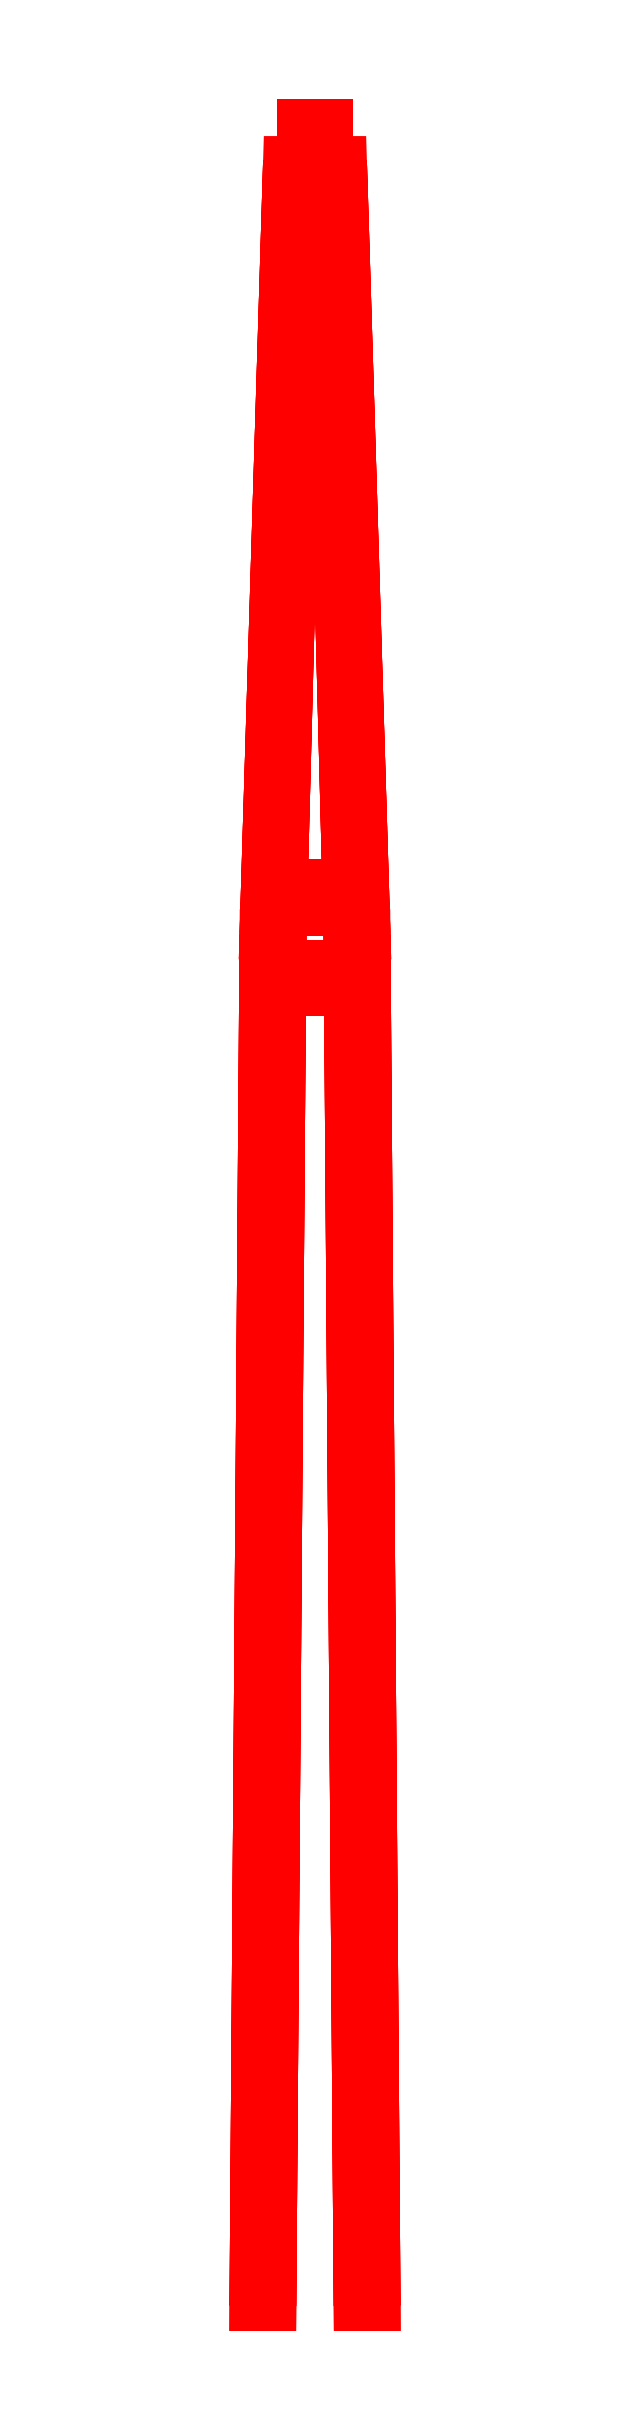
<metadata>
{"format":"dxf","ext":"dxf","renderer":"ezdxf+matplotlib","layout":"modelspace","background":"white","min_lineweight":24,"dpi":150}
</metadata>
<code>
0
SECTION
2
ENTITIES
0
3DFACE
8
CRANE
10
-0.15
20
4.04
30
0.98
11
-0.18
21
-0.04
31
-0.06
12
-0.18
22
-0.04
32
0.04
13
-0.15
23
4.04
33
1.28
0
3DFACE
8
CRANE
10
-0.13
20
-0.04
30
0.04
11
-0.13
21
-0.04
31
-0.06
12
-0.1
22
4.04
32
0.98
13
-0.1
23
4.04
33
1.28
0
3DFACE
8
CRANE
10
-0.15
20
4.04
30
1.28
11
-0.18
21
-0.04
31
0.04
12
-0.13
22
-0.04
32
0.04
13
-0.1
23
4.04
33
1.28
0
3DFACE
8
CRANE
10
-0.18
20
-0.04
30
0.04
11
-0.18
21
-0.04
31
-0.06
12
-0.13
22
-0.04
32
-0.06
13
-0.13
23
-0.04
33
0.04
0
3DFACE
8
CRANE
10
-0.1
20
4.04
30
1.28
11
-0.1
21
4.04
31
0.98
12
-0.15
22
4.04
32
0.98
13
-0.15
23
4.04
33
1.28
0
3DFACE
8
CRANE
10
-0.1
20
4.04
30
0.98
11
-0.13
21
-0.04
31
-0.06
12
-0.18
22
-0.04
32
-0.06
13
-0.15
23
4.04
33
0.98
0
3DFACE
8
CRANE
10
-0.08
20
6.34
30
0.78
11
-0.15
21
4.04
31
0.98
12
-0.15
22
4.04
32
1.28
13
-0.08
23
6.34
33
0.99
0
3DFACE
8
CRANE
10
-0.1
20
4.04
30
1.28
11
-0.1
21
4.04
31
0.98
12
-0.04
22
6.34
32
0.78
13
-0.04
23
6.34
33
0.99
0
3DFACE
8
CRANE
10
-0.15
20
4.04
30
1.28
11
-0.15
21
4.04
31
0.98
12
-0.1
22
4.04
32
0.98
13
-0.1
23
4.04
33
1.28
0
3DFACE
8
CRANE
10
-0.04
20
6.34
30
0.99
11
-0.04
21
6.34
31
0.78
12
-0.08
22
6.34
32
0.78
13
-0.08
23
6.34
33
0.99
0
3DFACE
8
CRANE
10
-0.04
20
6.34
30
0.78
11
-0.1
21
4.04
31
0.98
12
-0.15
22
4.04
32
0.98
13
-0.08
23
6.34
33
0.78
0
3DFACE
8
CRANE
10
-0.08
20
6.34
30
0.99
11
-0.15
21
4.04
31
1.28
12
-0.1
22
4.04
32
1.28
13
-0.04
23
6.34
33
0.99
0
3DFACE
8
CRANE
10
0.1
20
4.04
30
1.28
11
0.13
21
-0.04
31
0.04
12
0.18
22
-0.04
32
0.04
13
0.15
23
4.04
33
1.28
0
3DFACE
8
CRANE
10
0.18
20
-0.04
30
0.04
11
0.18
21
-0.04
31
-0.06
12
0.15
22
4.04
32
0.98
13
0.15
23
4.04
33
1.28
0
3DFACE
8
CRANE
10
0.13
20
-0.04
30
0.04
11
0.13
21
-0.04
31
-0.06
12
0.18
22
-0.04
32
-0.06
13
0.18
23
-0.04
33
0.04
0
3DFACE
8
CRANE
10
0.15
20
4.04
30
1.28
11
0.15
21
4.04
31
0.98
12
0.1
22
4.04
32
0.98
13
0.1
23
4.04
33
1.28
0
3DFACE
8
CRANE
10
0.1
20
4.04
30
0.98
11
0.13
21
-0.04
31
-0.06
12
0.13
22
-0.04
32
0.04
13
0.1
23
4.04
33
1.28
0
3DFACE
8
CRANE
10
0.15
20
4.04
30
0.98
11
0.18
21
-0.04
31
-0.06
12
0.13
22
-0.04
32
-0.06
13
0.1
23
4.04
33
0.98
0
3DFACE
8
CRANE
10
0.04
20
6.34
30
0.99
11
0.1
21
4.04
31
1.28
12
0.15
22
4.04
32
1.28
13
0.08
23
6.34
33
0.99
0
3DFACE
8
CRANE
10
0.15
20
4.04
30
1.28
11
0.15
21
4.04
31
0.98
12
0.08
22
6.34
32
0.78
13
0.08
23
6.34
33
0.99
0
3DFACE
8
CRANE
10
0.08
20
6.34
30
0.78
11
0.15
21
4.04
31
0.98
12
0.1
22
4.04
32
0.98
13
0.04
23
6.34
33
0.78
0
3DFACE
8
CRANE
10
0.1
20
4.04
30
1.28
11
0.1
21
4.04
31
0.98
12
0.15
22
4.04
32
0.98
13
0.15
23
4.04
33
1.28
0
3DFACE
8
CRANE
10
0.08
20
6.34
30
0.99
11
0.08
21
6.34
31
0.78
12
0.04
22
6.34
32
0.78
13
0.04
23
6.34
33
0.99
0
3DFACE
8
CRANE
10
0.04
20
6.34
30
0.78
11
0.1
21
4.04
31
0.98
12
0.1
22
4.04
32
1.28
13
0.04
23
6.34
33
0.99
0
3DFACE
8
CRANE
10
0.04
20
6.13
30
0.89
11
0.04
21
6.21
31
1.029
12
-0.04
22
6.21
32
1.029
13
-0.04
23
6.13
33
0.89
0
3DFACE
8
CRANE
10
0.04
20
6.21
30
1.029
11
0.04
21
6.37
31
1.029
12
-0.04
22
6.37
32
1.029
13
-0.04
23
6.21
33
1.029
0
3DFACE
8
CRANE
10
0.04
20
6.37
30
1.029
11
0.04
21
6.45
31
0.89
12
-0.04
22
6.45
32
0.89
13
-0.04
23
6.37
33
1.029
0
3DFACE
8
CRANE
10
0.04
20
6.45
30
0.89
11
0.04
21
6.37
31
0.7514
12
-0.04
22
6.37
32
0.7514
13
-0.04
23
6.45
33
0.89
0
3DFACE
8
CRANE
10
0.04
20
6.37
30
0.7514
11
0.04
21
6.21
31
0.7514
12
-0.04
22
6.21
32
0.7514
13
-0.04
23
6.37
33
0.7514
0
3DFACE
8
CRANE
10
0.04
20
6.21
30
0.7514
11
0.04
21
6.13
31
0.89
12
-0.04
22
6.13
32
0.89
13
-0.04
23
6.21
33
0.7514
0
3DFACE
8
CRANE
10
-0.04
20
6.21
30
1.029
11
-0.04
21
6.37
31
1.029
12
-0.04
22
6.45
32
0.89
13
-0.04
23
6.13
33
0.89
0
3DFACE
8
CRANE
10
-0.04
20
6.13
30
0.89
11
-0.04
21
6.45
31
0.89
12
-0.04
22
6.37
32
0.7514
13
-0.04
23
6.21
33
0.7514
0
3DFACE
8
CRANE
10
0.04
20
6.13
30
0.89
11
0.04
21
6.45
31
0.89
12
0.04
22
6.37
32
1.029
13
0.04
23
6.21
33
1.029
0
3DFACE
8
CRANE
10
0.04
20
6.21
30
0.7514
11
0.04
21
6.37
31
0.7514
12
0.04
22
6.45
32
0.89
13
0.04
23
6.13
33
0.89
0
3DFACE
8
CRANE
10
0.1
20
3.87
30
1.24
11
0.1
21
4.19
31
1.24
12
0.1
22
4.11
32
1.379
13
0.1
23
3.95
33
1.379
0
3DFACE
8
CRANE
10
-0.1
20
3.95
30
1.379
11
-0.1
21
4.11
31
1.379
12
-0.1
22
4.19
32
1.24
13
-0.1
23
3.87
33
1.24
0
3DFACE
8
CRANE
10
0.1
20
3.87
30
1.24
11
0.1
21
3.95
31
1.379
12
-0.1
22
3.95
32
1.379
13
-0.1
23
3.87
33
1.24
0
3DFACE
8
CRANE
10
0.1
20
3.95
30
1.101
11
0.1
21
4.11
31
1.101
12
0.1
22
4.19
32
1.24
13
0.1
23
3.87
33
1.24
0
3DFACE
8
CRANE
10
-0.1
20
3.87
30
1.24
11
-0.1
21
4.19
31
1.24
12
-0.1
22
4.11
32
1.101
13
-0.1
23
3.95
33
1.101
0
3DFACE
8
CRANE
10
0.1
20
3.95
30
1.101
11
0.1
21
3.87
31
1.24
12
-0.1
22
3.87
32
1.24
13
-0.1
23
3.95
33
1.101
0
3DFACE
8
CRANE
10
0.1
20
3.95
30
1.379
11
0.1
21
4.11
31
1.379
12
-0.1
22
4.11
32
1.379
13
-0.1
23
3.95
33
1.379
0
3DFACE
8
CRANE
10
0.1
20
4.11
30
1.101
11
0.1
21
3.95
31
1.101
12
-0.1
22
3.95
32
1.101
13
-0.1
23
4.11
33
1.101
0
3DFACE
8
CRANE
10
0.1
20
4.19
30
1.24
11
0.1
21
4.11
31
1.101
12
-0.1
22
4.11
32
1.101
13
-0.1
23
4.19
33
1.24
0
3DFACE
8
CRANE
10
0.1
20
4.11
30
1.379
11
0.1
21
4.19
31
1.24
12
-0.1
22
4.19
32
1.24
13
-0.1
23
4.11
33
1.379
0
ENDSEC
0
EOF

</code>
